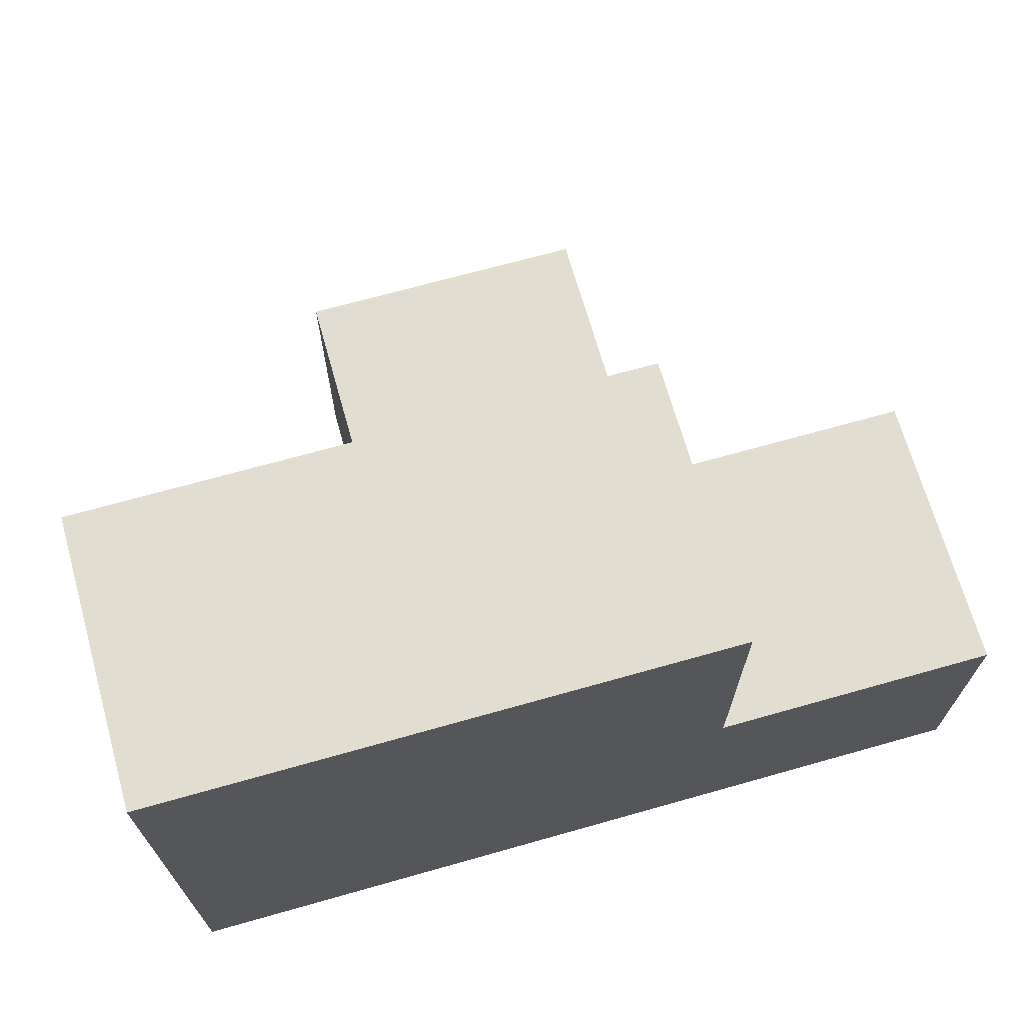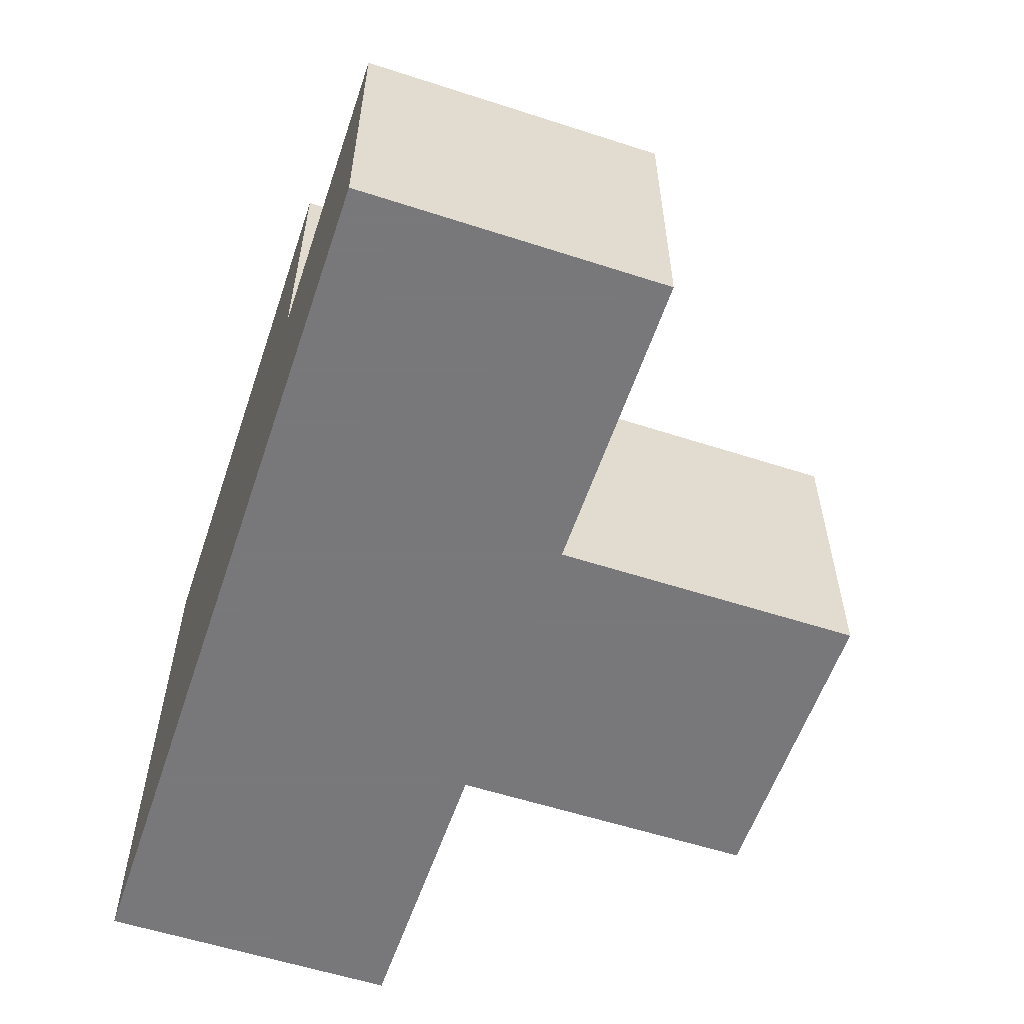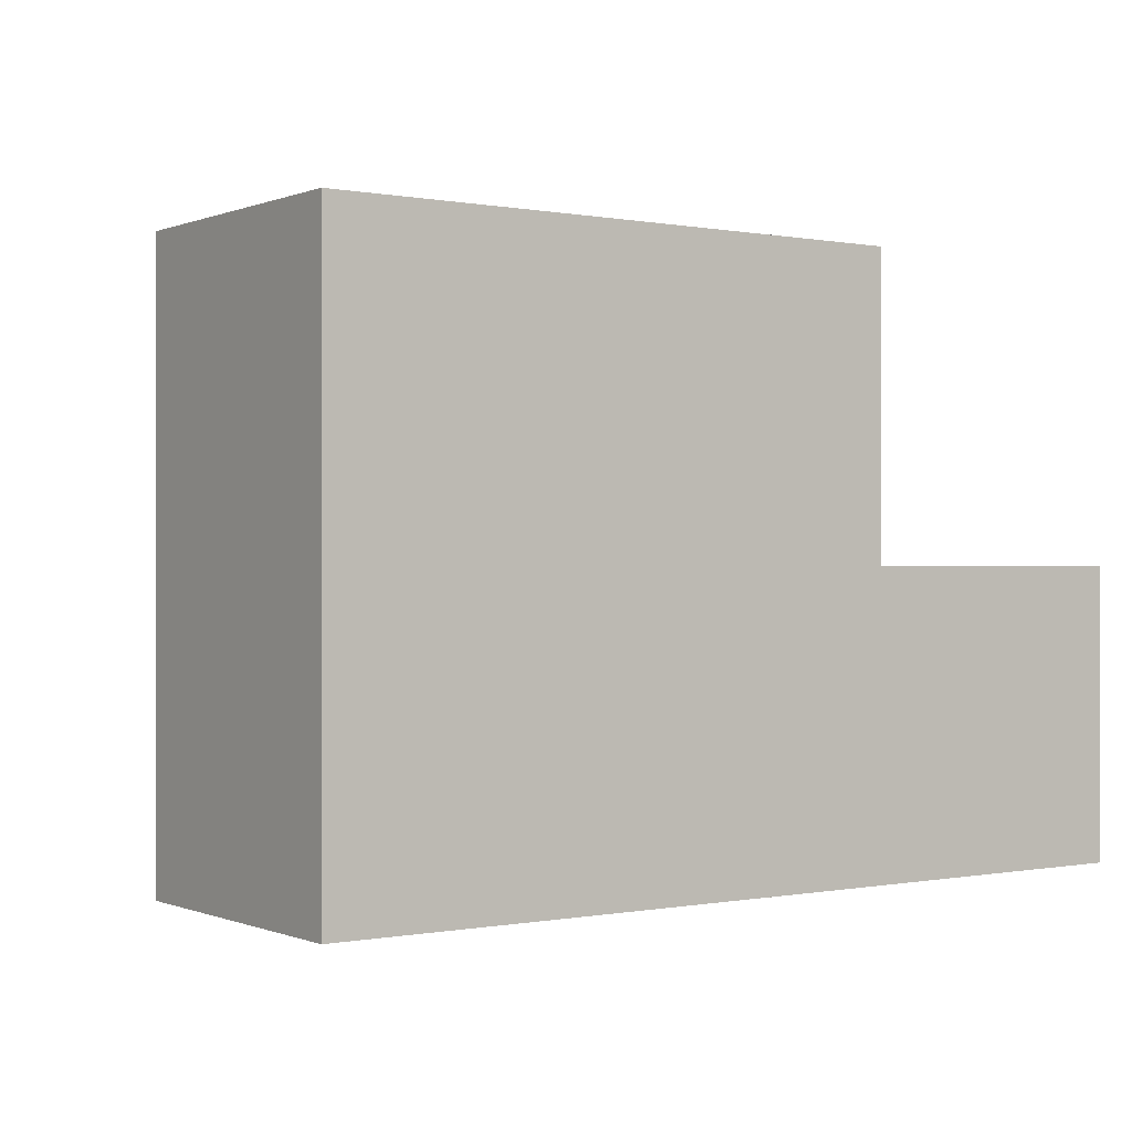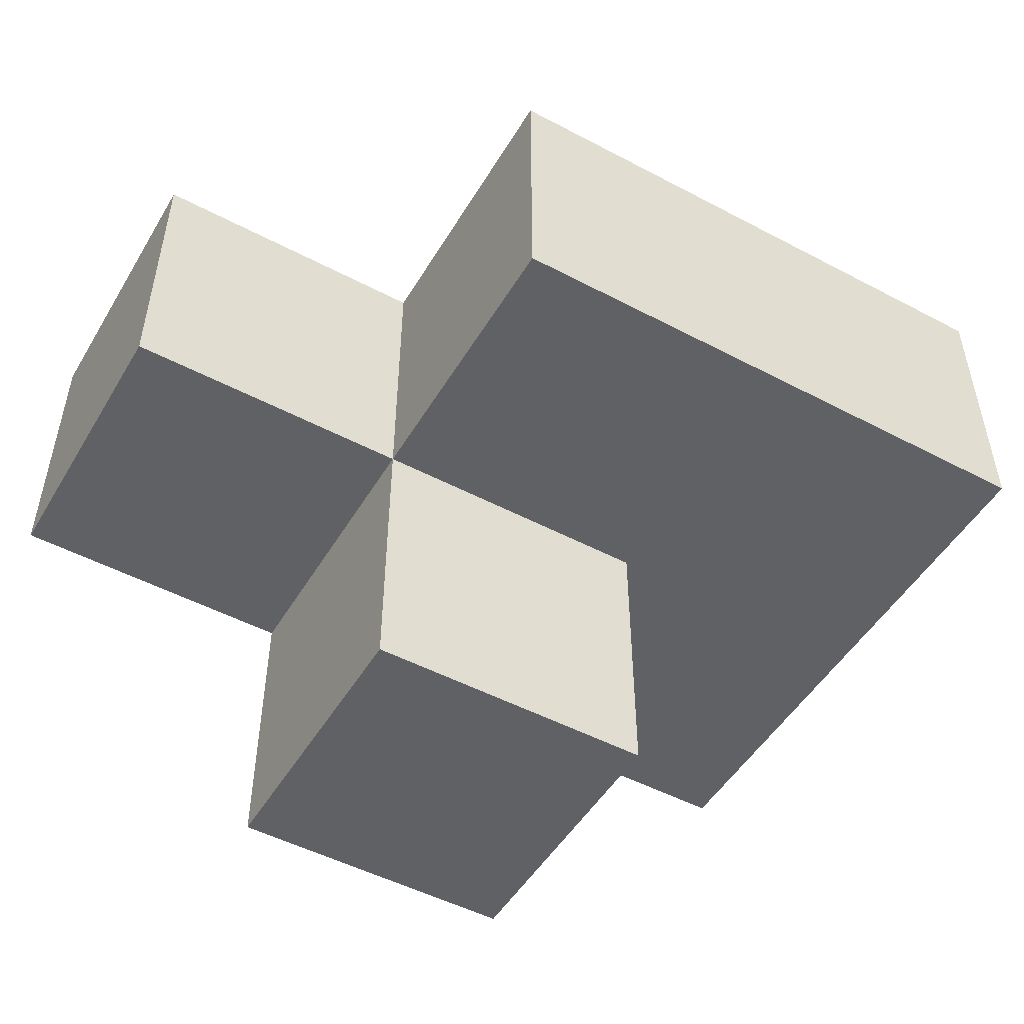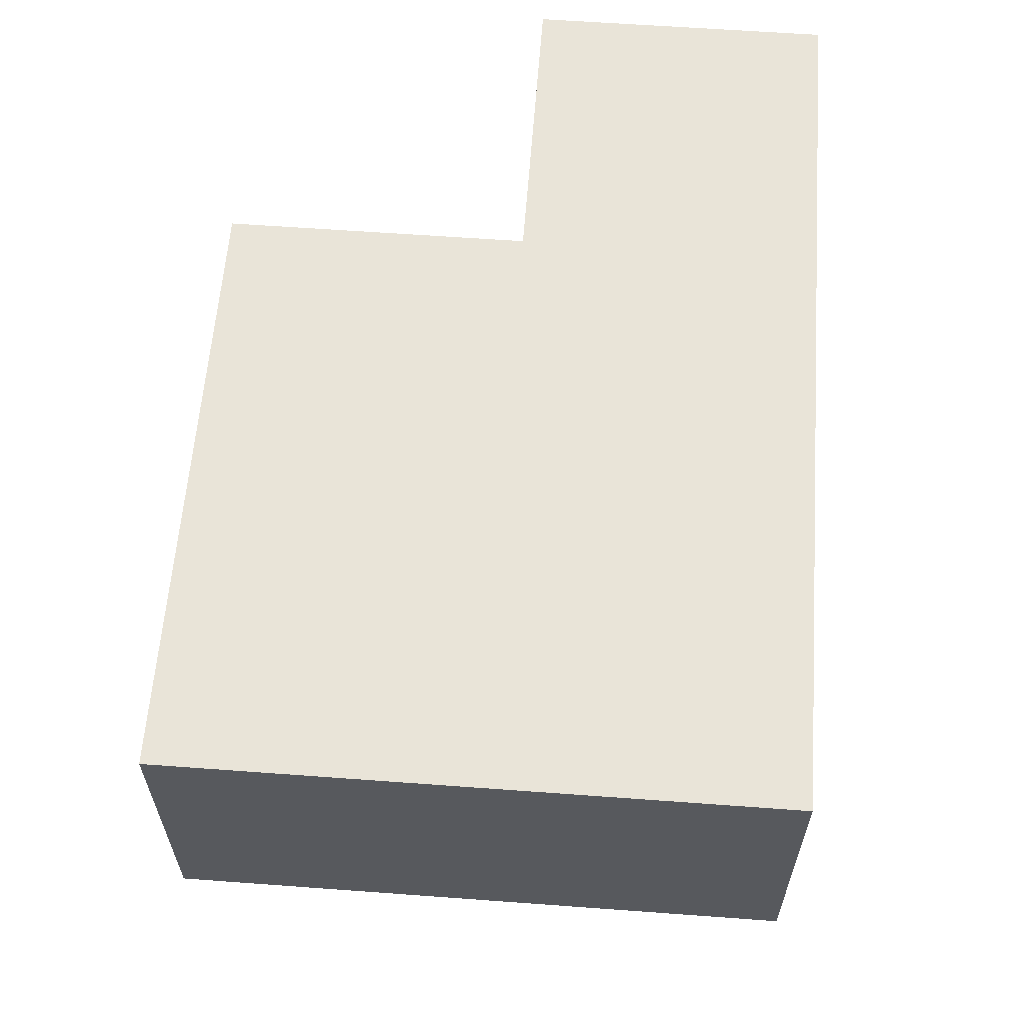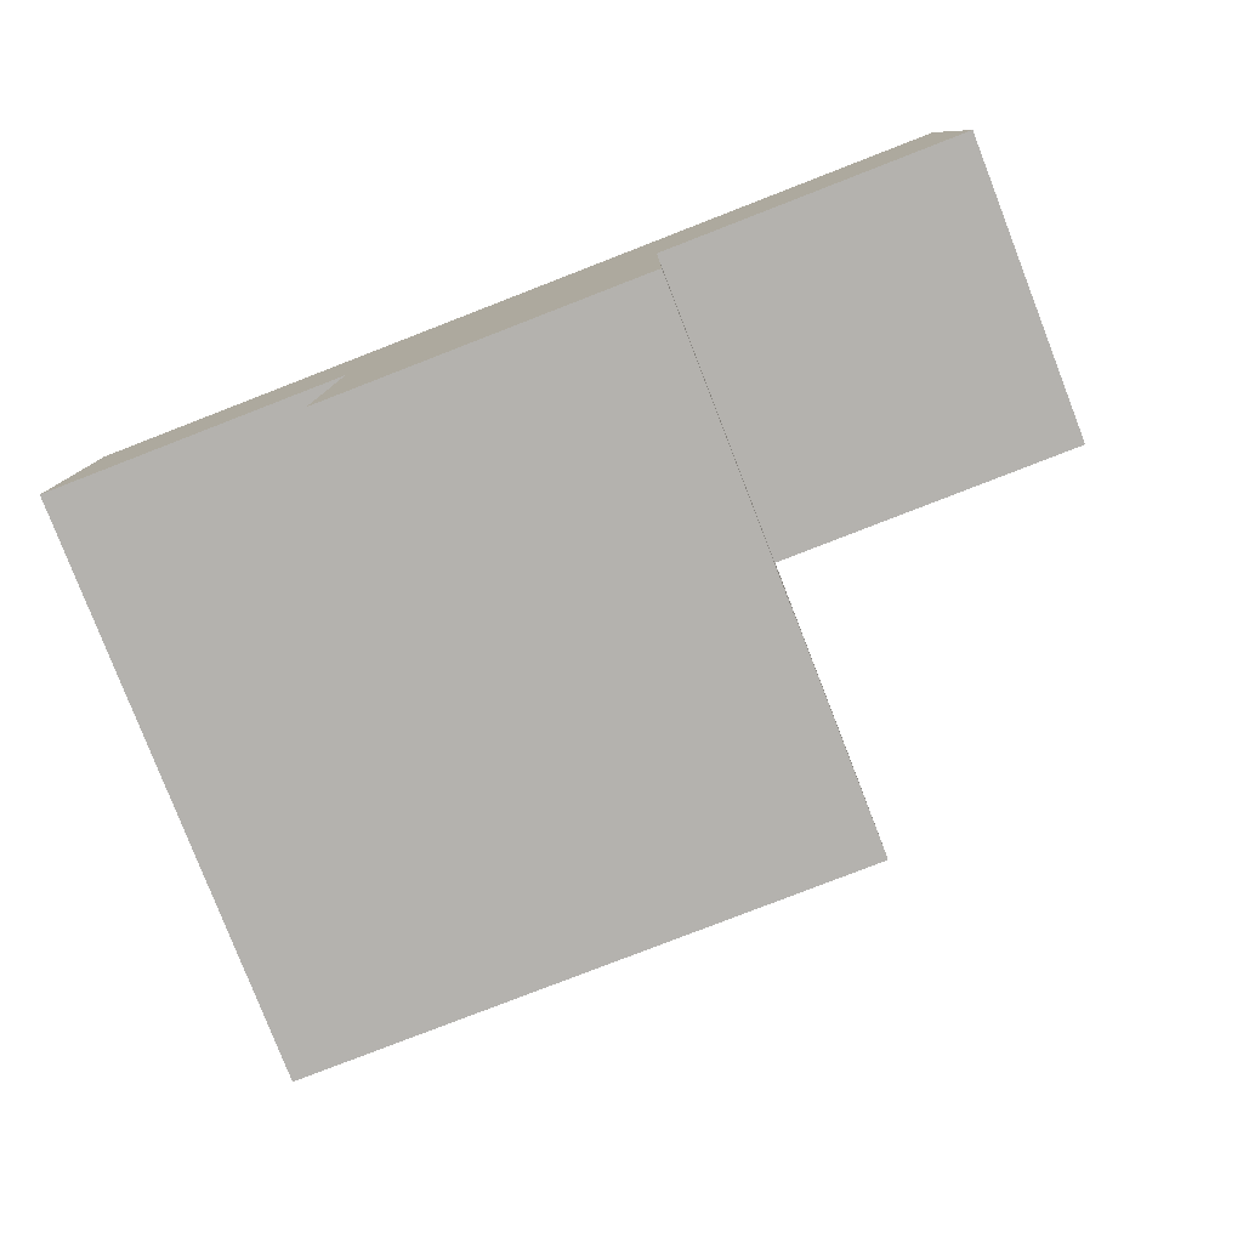
<metadata>
{"format":"obj","ext":"obj","renderer":"f3d","projection":"perspective","resolution":1024,"background":"white","views":[{"elev":68.7,"azim":-15.8,"up":"+Y"},{"elev":-57.6,"azim":71.4,"up":"+Y"},{"elev":-0.0,"azim":-35.3,"up":"+Y"},{"elev":-50.1,"azim":149.9,"up":"+Z"},{"elev":60.7,"azim":-85.7,"up":"+Z"},{"elev":-79.8,"azim":21.2,"up":"+Z"}]}
</metadata>
<code>
v 1.994 2.008 1.993
v 2.984 2.008 1.003
v 1.004 2.008 1.993
v 1.004 3.988 1.993
v 1.004 2.998 0.01269
v 2.984 2.998 1.993
v 1.994 3.988 1.993
v 1.994 2.998 0.01269
v 0.01385 2.008 1.003
v 0.01385 3.988 1.003
v 1.994 2.008 1.003
v 0.01385 2.998 1.993
v 1.004 3.988 1.003
v 1.004 2.008 1.003
v 2.984 2.998 1.003
v 1.004 2.998 1.993
v 1.994 2.998 1.993
v 1.994 3.988 1.003
v 1.994 2.008 0.01269
v 0.01385 2.998 1.003
v 1.004 2.008 0.01269
v 2.984 2.008 1.993
v 1.004 2.998 1.003
v 1.994 2.998 1.003
v 0.01385 3.988 1.993
v 0.01385 2.008 1.993
f 3 1 16
f 17 16 1
f 14 11 3
f 1 3 11
f 2 11 15
f 24 15 11
f 1 22 17
f 6 17 22
f 11 2 1
f 22 1 2
f 15 24 6
f 17 6 24
f 2 15 22
f 6 22 15
f 24 23 18
f 13 18 23
f 16 17 4
f 7 4 17
f 18 13 7
f 4 7 13
f 24 18 17
f 7 17 18
f 19 21 8
f 5 8 21
f 21 19 14
f 11 14 19
f 8 5 24
f 23 24 5
f 5 21 23
f 14 23 21
f 19 8 11
f 24 11 8
f 23 20 13
f 10 13 20
f 12 16 25
f 4 25 16
f 13 10 4
f 25 4 10
f 10 20 25
f 12 25 20
f 14 9 23
f 20 23 9
f 26 3 12
f 16 12 3
f 9 14 26
f 3 26 14
f 20 9 12
f 26 12 9

</code>
